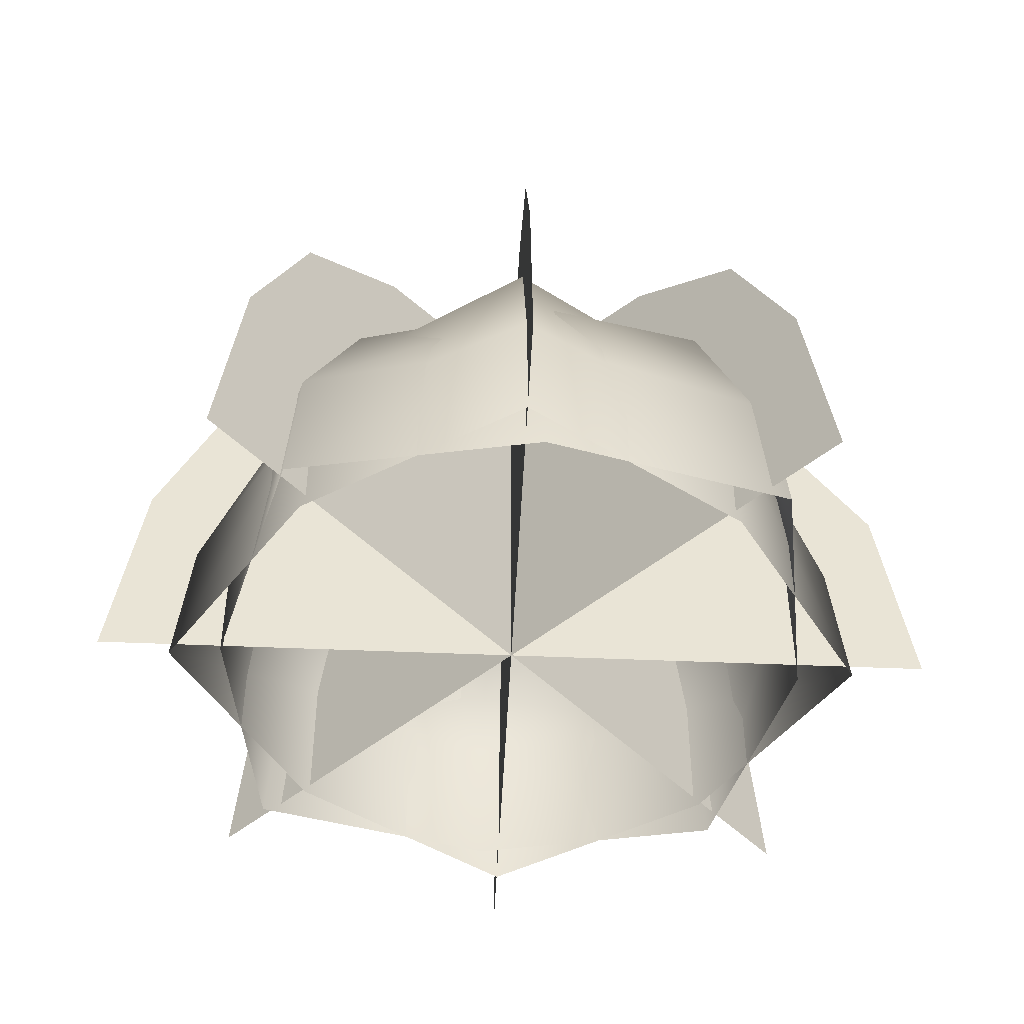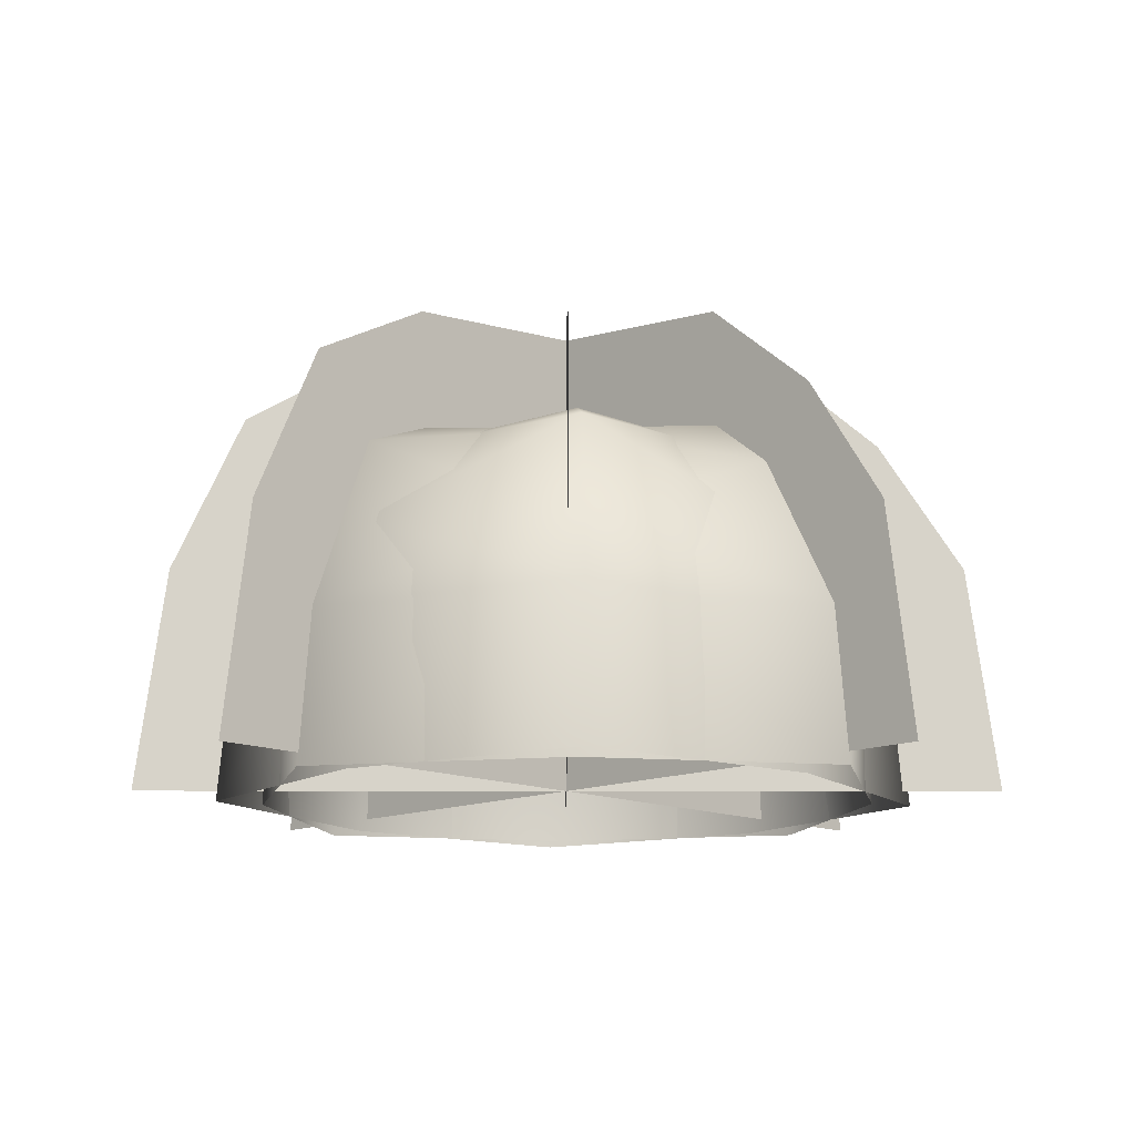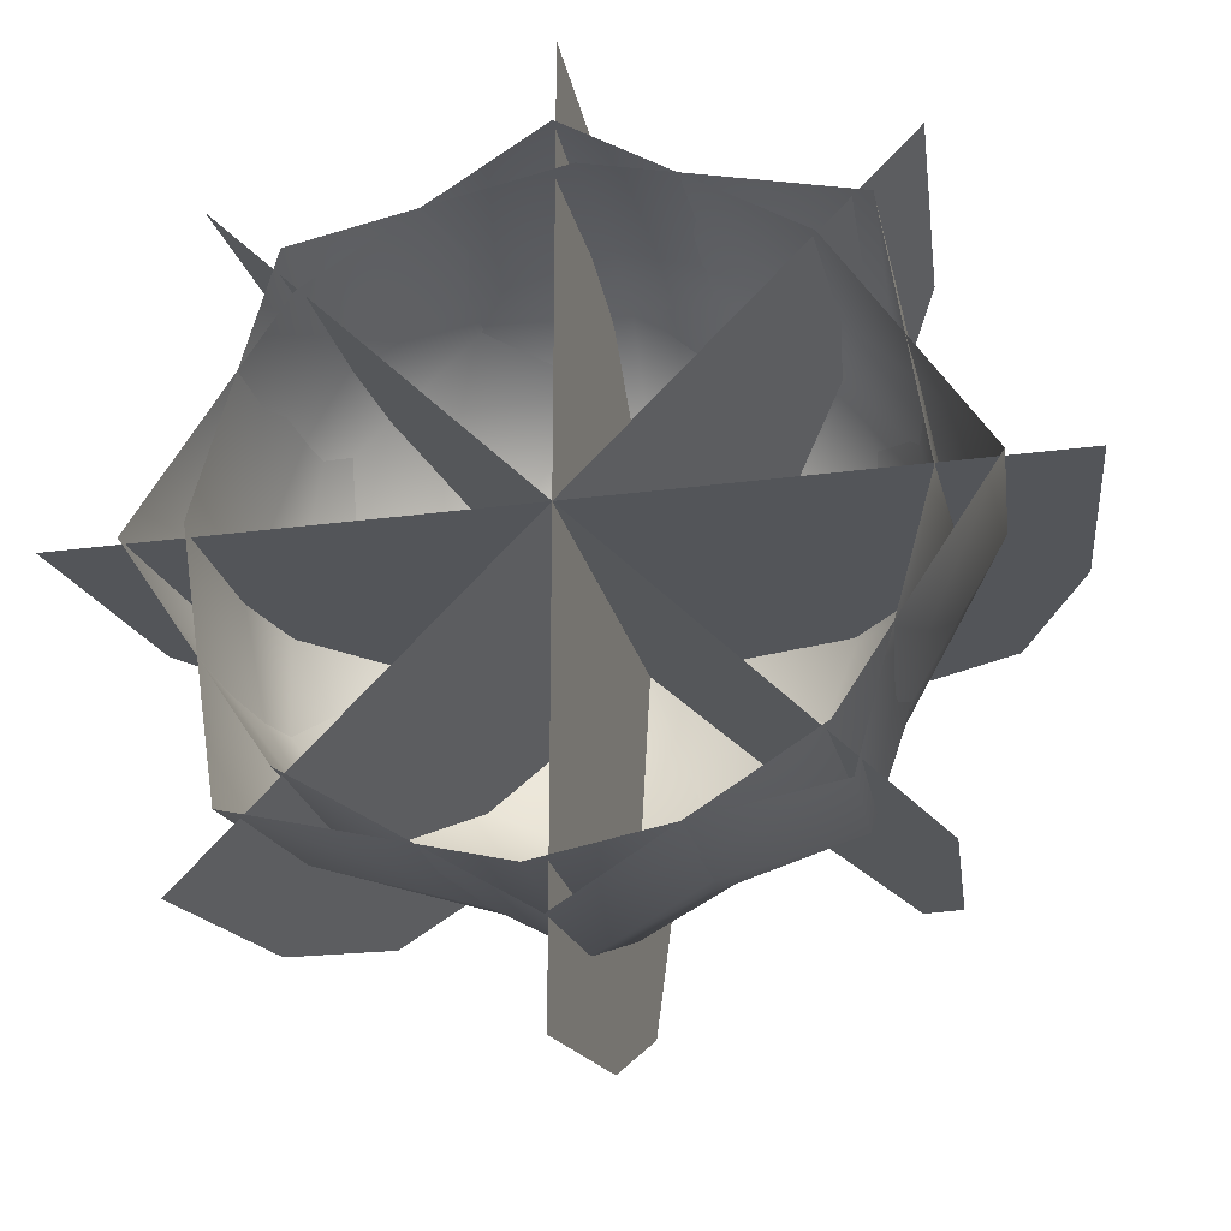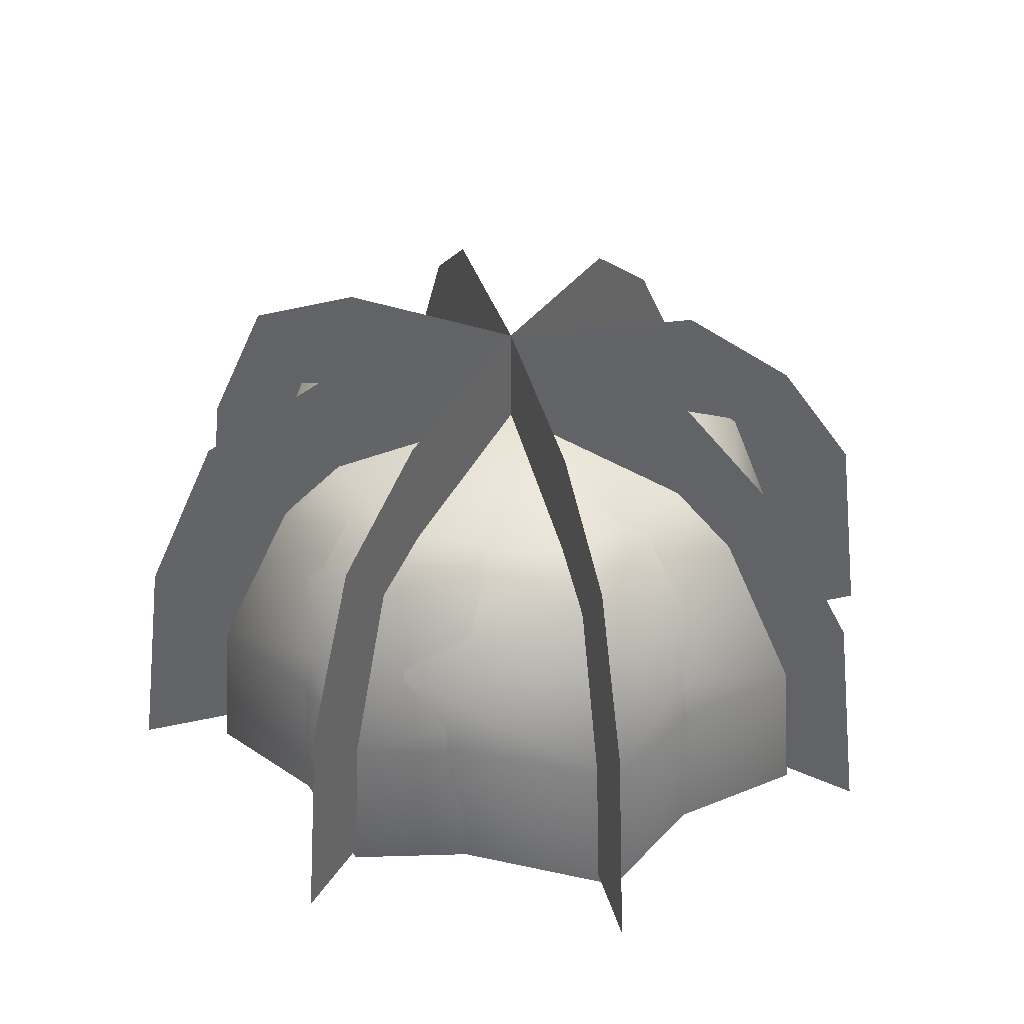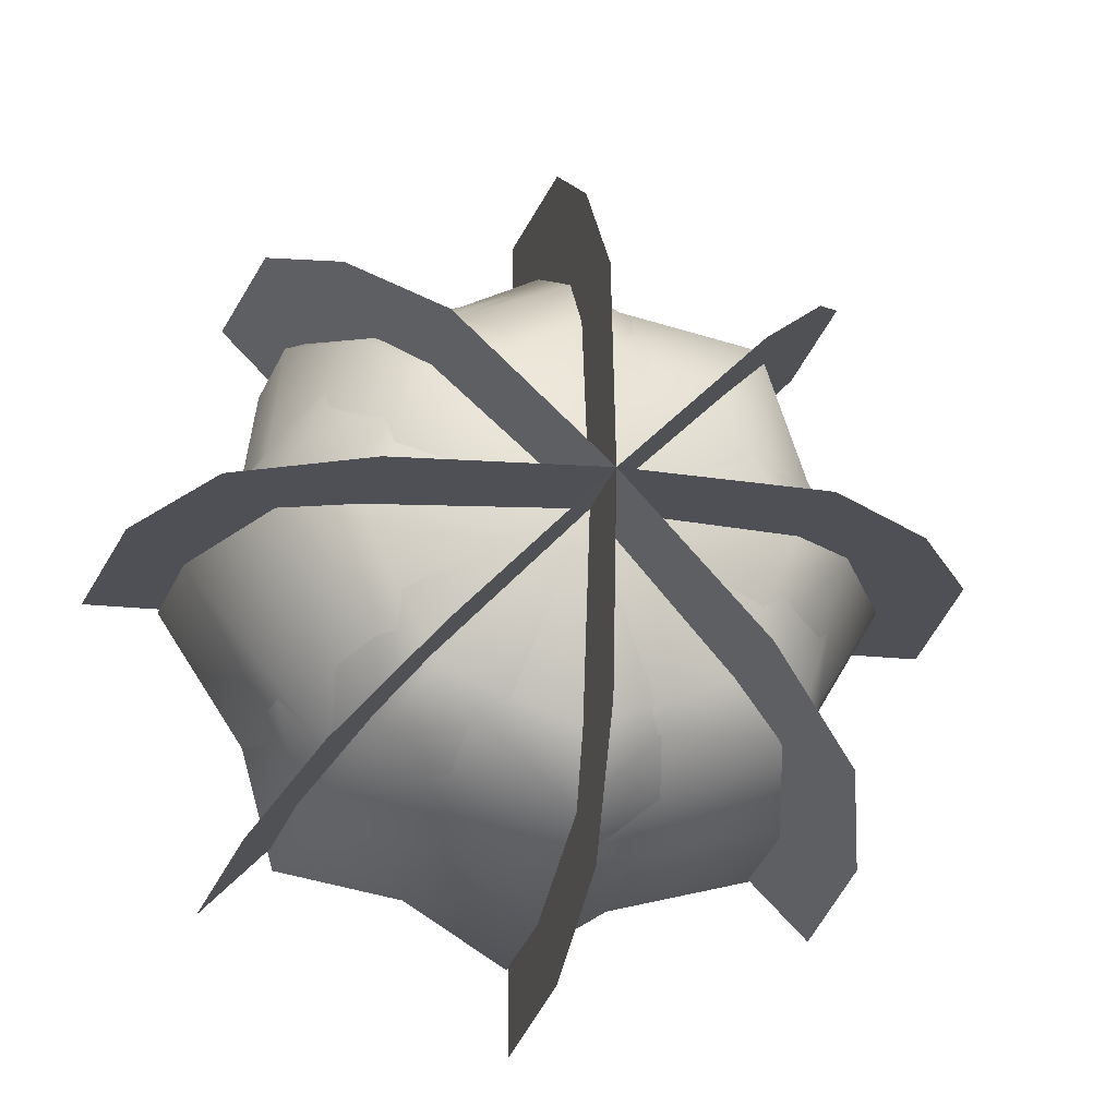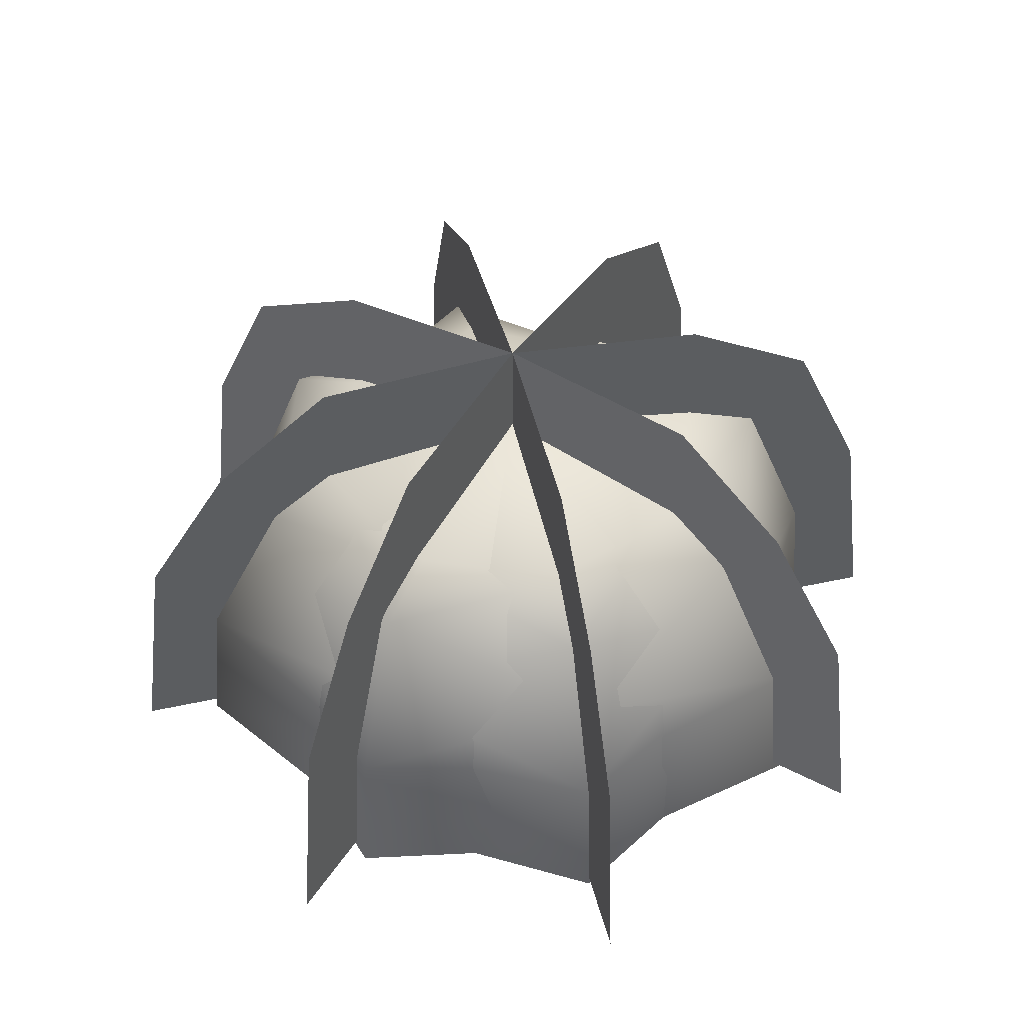
<metadata>
{"format":"obj","ext":"obj","renderer":"f3d","projection":"perspective","resolution":1024,"background":"white","views":[{"elev":-48.6,"azim":177.3,"up":"+Y"},{"elev":-13.3,"azim":-135.3,"up":"+Y"},{"elev":-24.0,"azim":12.8,"up":"+Z"},{"elev":39.4,"azim":-150.6,"up":"+Y"},{"elev":-19.6,"azim":167.9,"up":"+Z"},{"elev":46.7,"azim":-14.0,"up":"+Y"}]}
</metadata>
<code>
g beachBush01Geo
v -0.4825 0.2852 0.0004469
v -0.2421 0.5551 0.0004469
v -0.3821 0.4398 0.0004469
v -0.2421 0.2852 0.0004469
v -0.5181 0.01525 0.0004469
v -0.001629 0.5759 0.0004469
v -0.2421 0.01525 0.0004469
v -0.001629 0.2852 0.0004469
v 0.2388 0.5551 0.0004469
v -0.001629 0.01525 0.0004469
v 0.2388 0.2852 0.0004469
v 0.3929 0.4739 0.0004469
v 0.2388 0.01525 0.0004469
v 0.4793 0.2852 0.0004469
v 0.5149 0.01525 0.0004469
v -0.0006799 0.2852 0.4823
v -0.0006799 0.5551 0.2418
v -0.0006799 0.4398 0.3819
v -0.0006799 0.2852 0.2418
v -0.0006799 0.01525 0.5179
v -0.0006799 0.5759 0.001396
v -0.0006799 0.01525 0.2418
v -0.0006799 0.2852 0.001396
v -0.0006799 0.5551 -0.2391
v -0.0006799 0.01525 0.001396
v -0.0006799 0.2852 -0.2391
v -0.0006799 0.4739 -0.3931
v -0.0006799 0.01525 -0.2391
v -0.0006799 0.2852 -0.4795
v -0.0006799 0.01525 -0.5151
v -0.3414 0.2852 0.3412
v -0.2704 0.4398 0.2701
v -0.1714 0.5551 0.1711
v -0.1714 0.2852 0.1711
v -0.3665 0.01525 0.3663
v -0.001329 0.5759 0.001113
v -0.1714 0.01525 0.1711
v -0.001329 0.2852 0.001113
v 0.1687 0.5551 -0.1689
v -0.001329 0.01525 0.001113
v 0.1687 0.2852 -0.1689
v 0.2776 0.4739 -0.2778
v 0.1687 0.01525 -0.1689
v 0.3387 0.2852 -0.3389
v 0.3639 0.01525 -0.3641
v 0.3401 0.2852 0.3412
v 0.269 0.4398 0.2701
v 0.17 0.5551 0.1711
v 0.17 0.2852 0.1711
v 0.3652 0.01525 0.3663
v -1.401e-05 0.5759 0.001113
v 0.17 0.01525 0.1711
v -1.401e-05 0.2852 0.001113
v -0.17 0.5551 -0.1689
v -1.401e-05 0.01525 0.001113
v -0.17 0.2852 -0.1689
v -0.279 0.4739 -0.2778
v -0.17 0.01525 -0.1689
v -0.3401 0.2852 -0.3389
v -0.3652 0.01525 -0.3641
v -0.315 0.0003803 -0.2864
v -0.3617 0.1759 0.01027
v -0.3605 -0.0004522 0.01024
v -0.2773 0.0002471 0.3032
v -0.3029 0.1809 -0.2753
v -0.02312 0.1862 -0.3611
v -0.02304 0.0004469 -0.3599
v 0.2772 9.722e-05 -0.305
v 0.2665 0.1787 -0.2933
v 0.3605 -0.0005187 -0.01024
v -0.02186 0.2825 -0.3415
v 0.3617 0.1758 -0.01027
v 0.3152 0.0002804 0.2882
v -0.2666 0.1797 0.2915
v -0.342 0.2679 0.00972
v -0.244 0.3844 -0.2208
v 0.02313 0.1759 0.3611
v 0.02304 -0.0004688 0.3599
v 0.303 0.1799 0.2772
v 0.3421 0.2679 -0.009709
v 0.2055 0.3572 -0.2273
v 0.02186 0.2678 0.3415
v -0.2149 0.3829 0.2339
v 0.2338 0.3586 0.2148
v -0.01468 0.3959 -0.2293
v -0.2297 0.3959 0.006523
v 0.2297 0.3959 -0.006529
v 0.01469 0.3959 0.2293
v 0.157 0.4154 -0.1734
v 2.682e-06 0.4519 -2.682e-06
v -0.1785 0.4162 -0.1617
v -0.1572 0.4152 0.1713
v 0.1786 0.4164 0.1639
v 0.4249 0.0003803 0.0005468
v 0.2595 0.1759 -0.2501
v 0.2587 -0.0004522 -0.2493
v -0.0001805 0.0002471 -0.4097
v 0.4085 0.1809 0.0005301
v 0.2595 0.1862 0.2524
v 0.2587 0.0004469 0.2516
v -0.0001805 9.722e-05 0.4133
v -0.0001472 0.1787 0.3975
v -0.2603 -0.0005187 0.2516
v 0.2454 0.2825 0.2388
v -0.2612 0.1758 0.2524
v -0.4278 0.0002804 0.0005468
v -0.0001472 0.1797 -0.3939
v 0.2454 0.2679 -0.2365
v 0.3283 0.3844 -3.594e-05
v -0.2612 0.1759 -0.2501
v -0.2603 -0.0004688 -0.2493
v -0.4115 0.1799 0.0005301
v -0.247 0.2679 0.2388
v 0.0004355 0.3572 0.3076
v -0.247 0.2678 -0.2365
v 0.0004355 0.3829 -0.3164
v -0.3183 0.3586 -3.594e-05
v 0.1645 0.3959 0.1607
v 0.1645 0.3959 -0.1584
v -0.1661 0.3959 0.1607
v -0.1661 0.3959 -0.1584
v -3.064e-05 0.4154 0.2351
v -0.0008131 0.4519 0.001163
v 0.2401 0.4162 0.0004135
v -3.064e-05 0.4152 -0.2313
v -0.2432 0.4164 0.0004135
g beachBush01Geo_0
f 3 2 1
f 2 4 1
f 1 4 5
f 2 6 4
f 4 7 5
f 6 8 4
f 4 8 7
f 6 9 8
f 8 10 7
f 9 11 8
f 8 11 10
f 9 12 11
f 11 13 10
f 12 14 11
f 11 14 13
f 14 15 13
f 18 17 16
f 17 19 16
f 16 19 20
f 17 21 19
f 19 22 20
f 21 23 19
f 19 23 22
f 21 24 23
f 23 25 22
f 24 26 23
f 23 26 25
f 24 27 26
f 26 28 25
f 27 29 26
f 26 29 28
f 29 30 28
f 33 32 31
f 34 33 31
f 34 31 35
f 36 33 34
f 37 34 35
f 38 36 34
f 38 34 37
f 39 36 38
f 40 38 37
f 41 39 38
f 41 38 40
f 42 39 41
f 43 41 40
f 44 42 41
f 44 41 43
f 45 44 43
f 48 47 46
f 49 48 46
f 49 46 50
f 51 48 49
f 52 49 50
f 53 51 49
f 53 49 52
f 54 51 53
f 55 53 52
f 56 54 53
f 56 53 55
f 57 54 56
f 58 56 55
f 59 57 56
f 59 56 58
f 60 59 58
f 63 62 61
f 62 63 64
f 62 65 61
f 65 66 61
f 66 67 61
f 67 66 68
f 66 69 68
f 68 69 70
f 71 66 65
f 66 71 69
f 69 72 70
f 70 72 73
f 74 62 64
f 62 75 65
f 75 62 74
f 76 71 65
f 75 76 65
f 77 74 64
f 78 77 64
f 77 78 73
f 72 79 73
f 79 77 73
f 80 72 69
f 72 80 79
f 71 81 69
f 81 80 69
f 77 82 74
f 82 77 79
f 83 75 74
f 82 83 74
f 80 84 79
f 84 82 79
f 85 71 76
f 71 85 81
f 75 86 76
f 86 75 83
f 87 80 81
f 80 87 84
f 82 88 83
f 88 82 84
f 85 89 81
f 89 87 81
f 89 85 90
f 87 89 90
f 91 85 76
f 86 91 76
f 90 85 91
f 86 90 91
f 92 86 83
f 88 92 83
f 90 86 92
f 88 90 92
f 87 93 84
f 93 87 90
f 93 88 84
f 88 93 90
f 96 95 94
f 95 96 97
f 95 98 94
f 98 99 94
f 99 100 94
f 100 99 101
f 99 102 101
f 101 102 103
f 104 99 98
f 99 104 102
f 102 105 103
f 103 105 106
f 107 95 97
f 95 108 98
f 108 95 107
f 109 104 98
f 108 109 98
f 110 107 97
f 111 110 97
f 110 111 106
f 105 112 106
f 112 110 106
f 113 105 102
f 105 113 112
f 104 114 102
f 114 113 102
f 110 115 107
f 115 110 112
f 116 108 107
f 115 116 107
f 113 117 112
f 117 115 112
f 118 104 109
f 104 118 114
f 108 119 109
f 119 108 116
f 120 113 114
f 113 120 117
f 115 121 116
f 121 115 117
f 118 122 114
f 122 120 114
f 122 118 123
f 120 122 123
f 124 118 109
f 119 124 109
f 123 118 124
f 119 123 124
f 125 119 116
f 121 125 116
f 123 119 125
f 121 123 125
f 120 126 117
f 126 120 123
f 126 121 117
f 121 126 123

</code>
